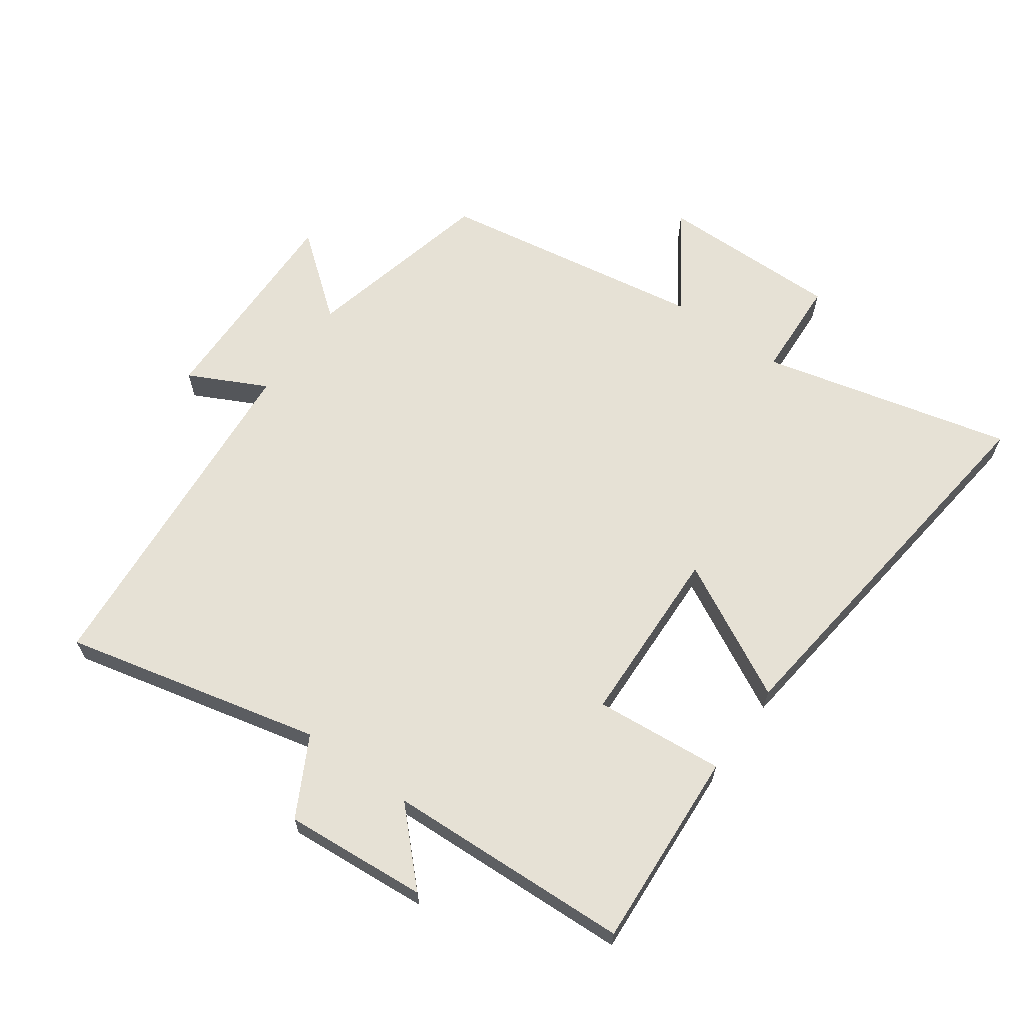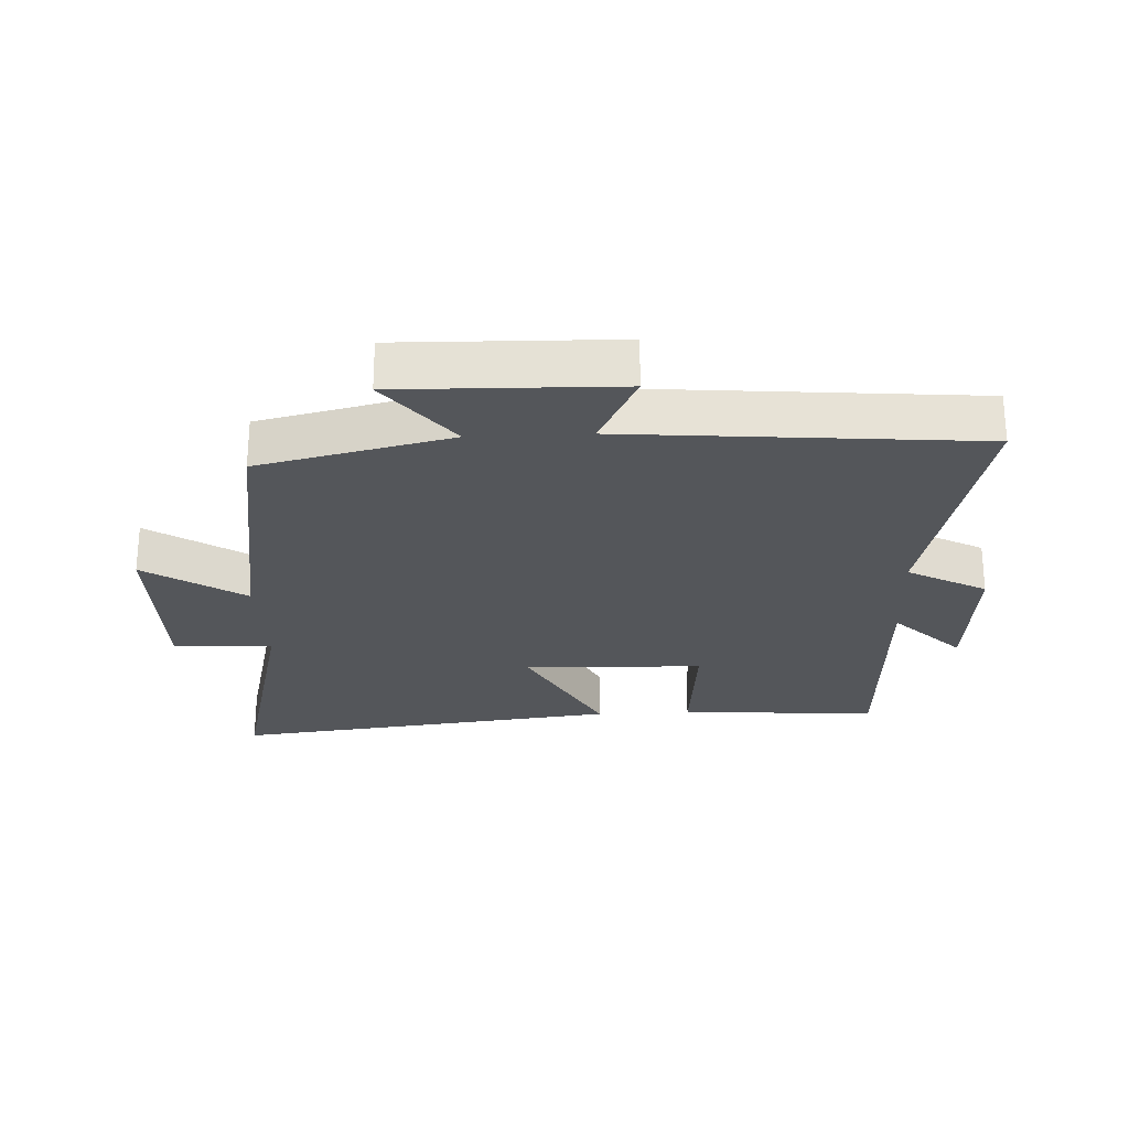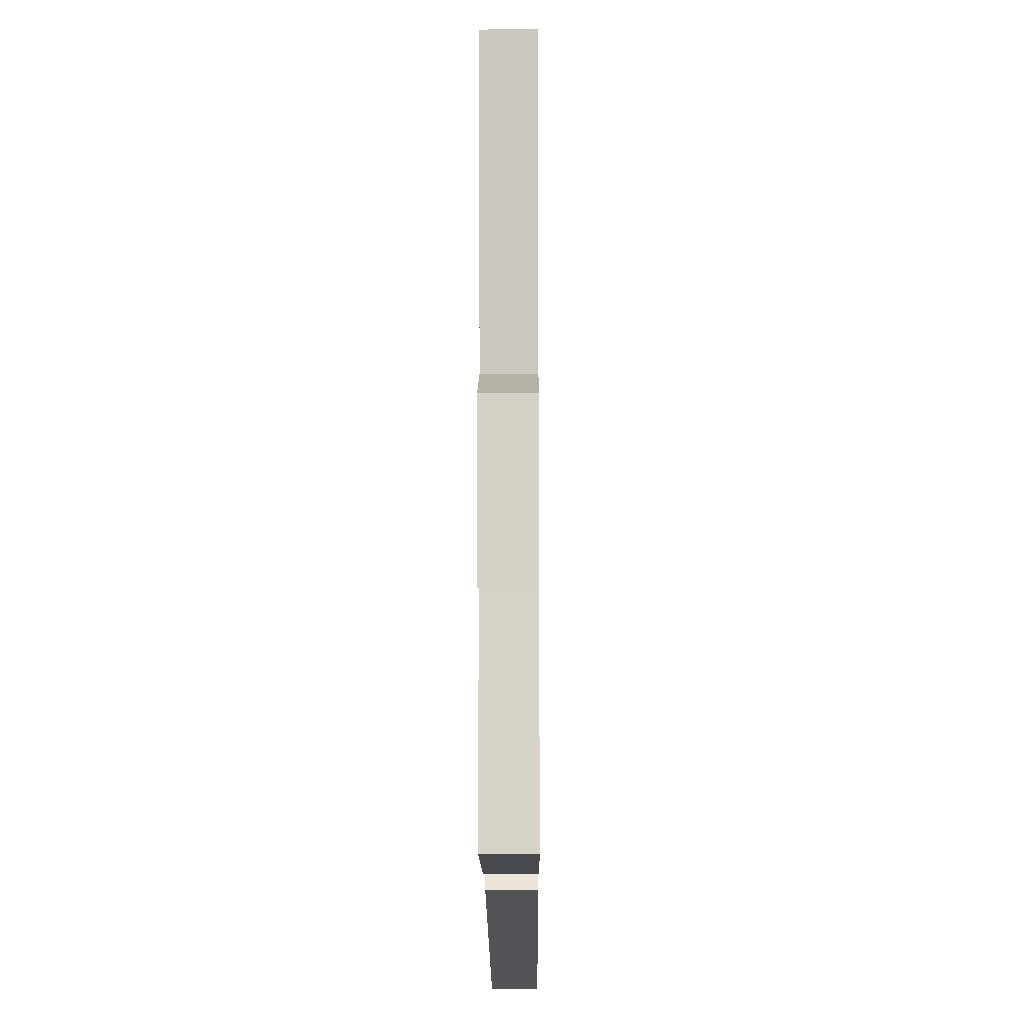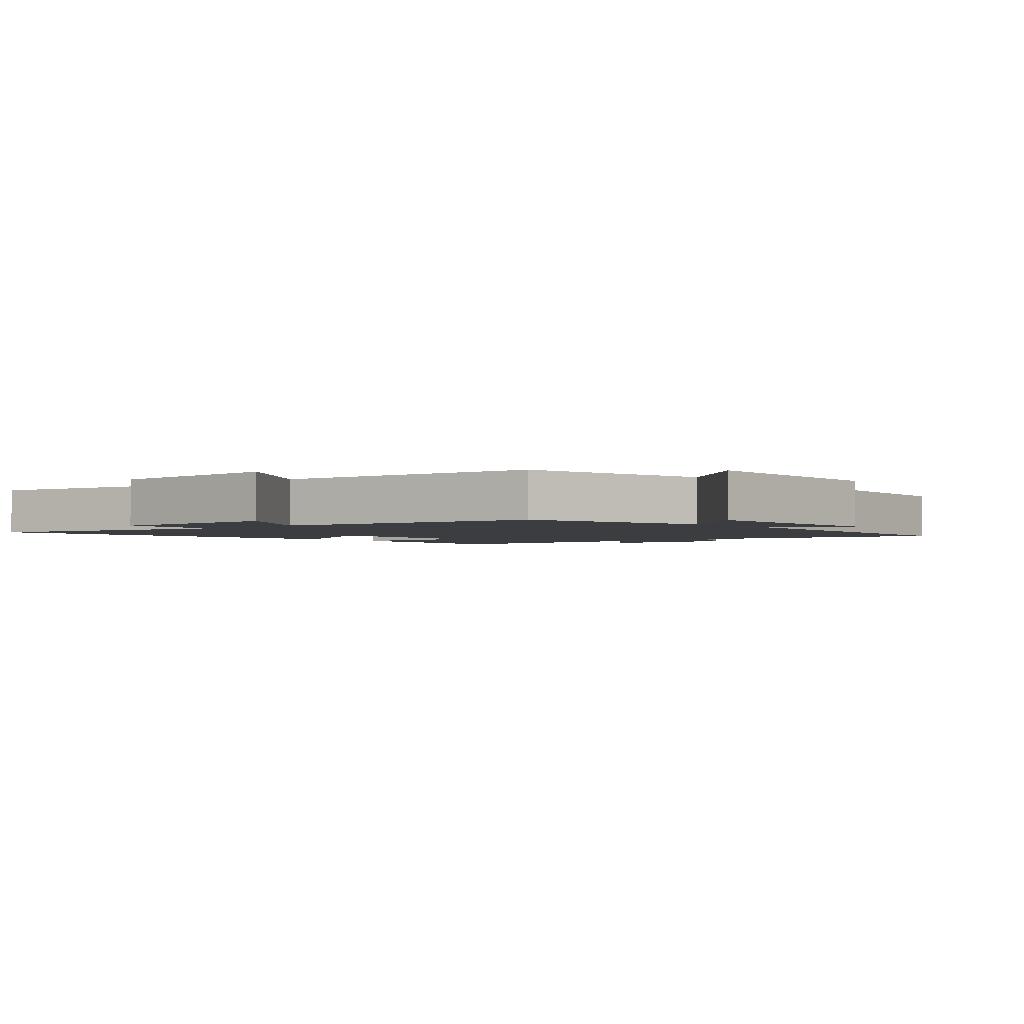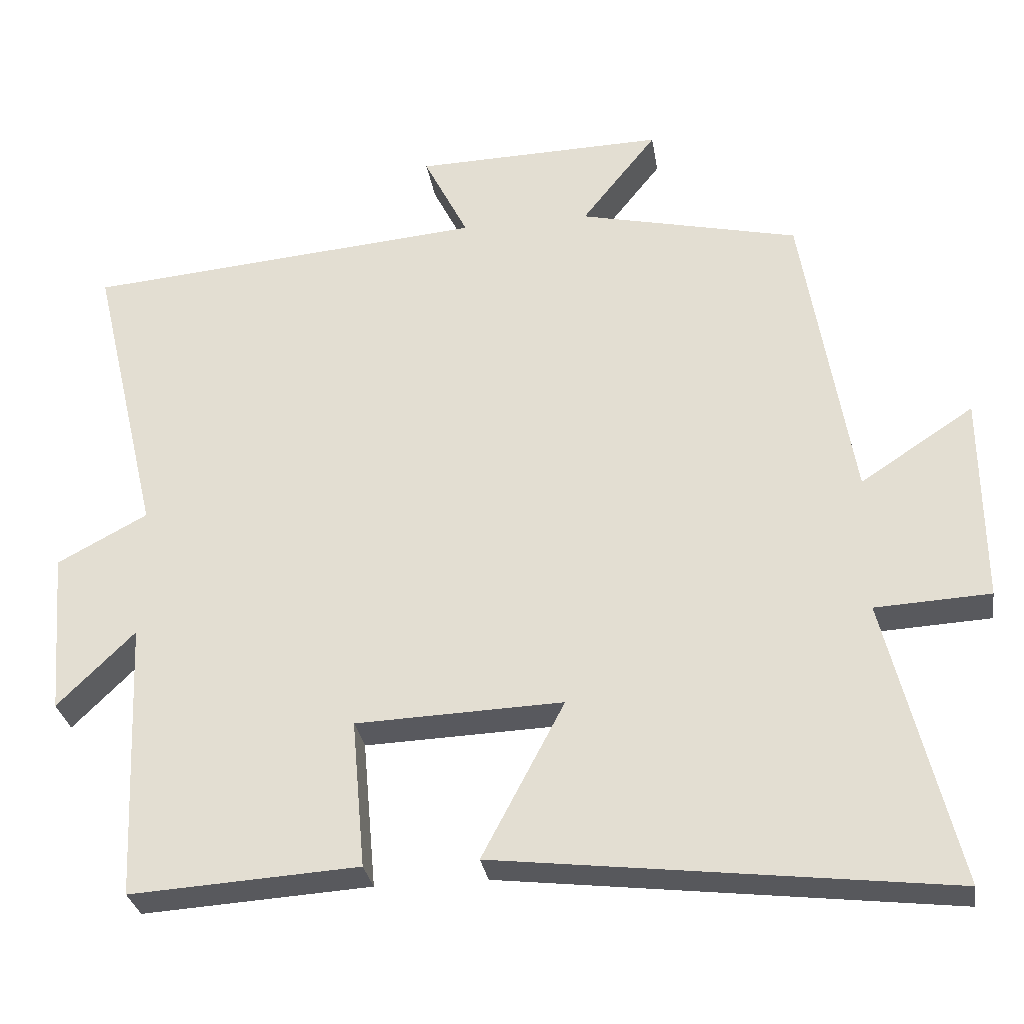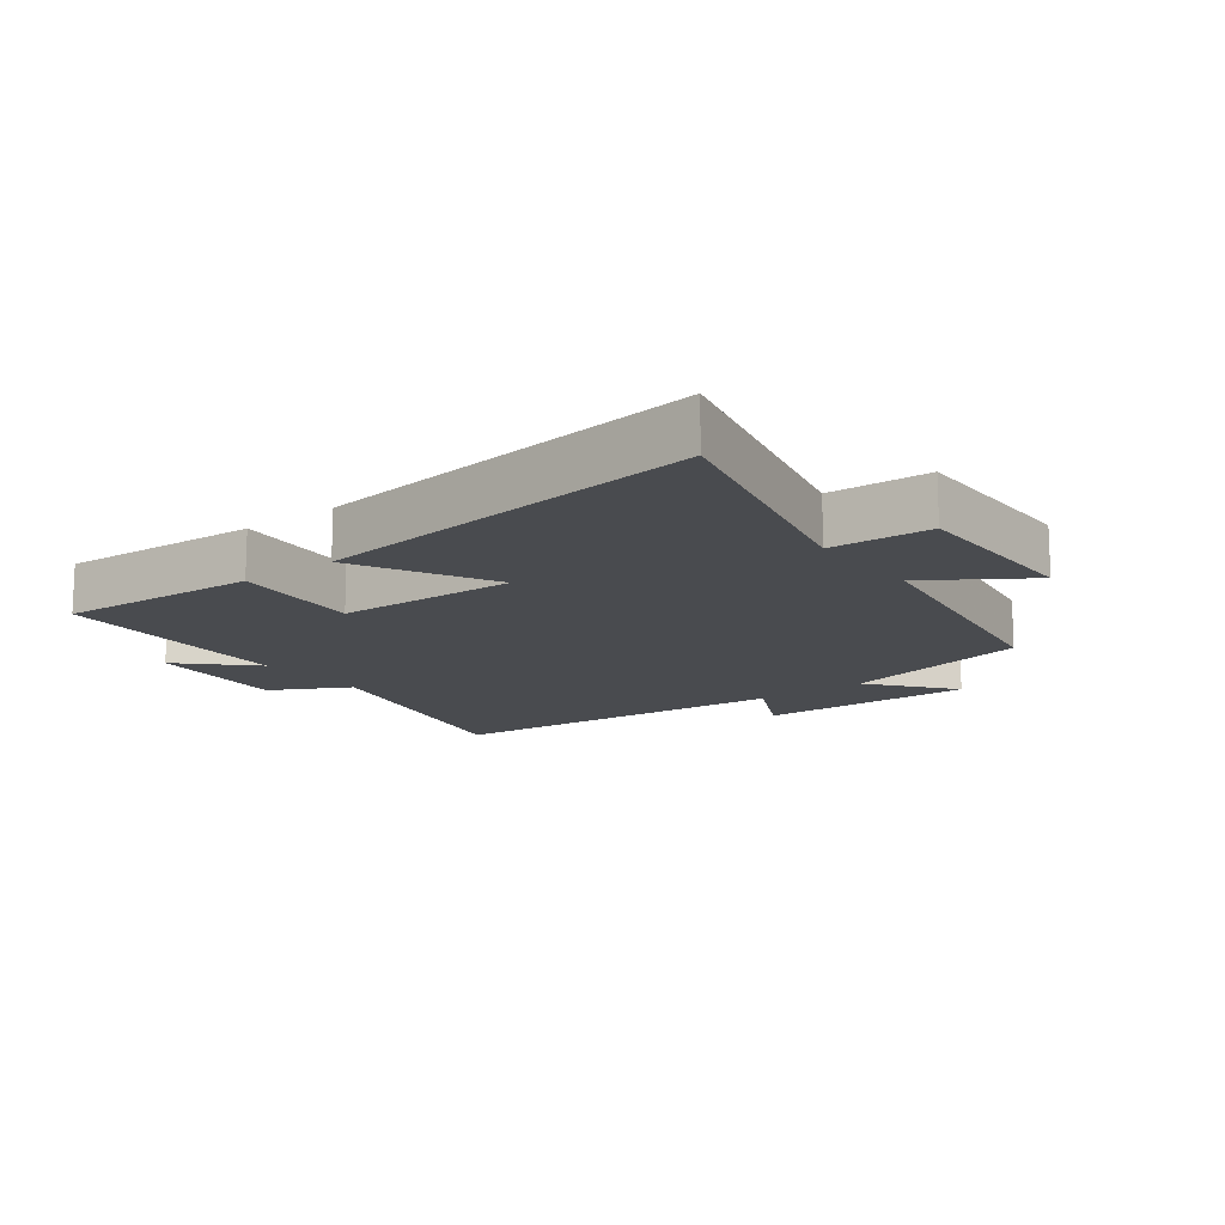
<metadata>
{"format":"obj","ext":"obj","renderer":"f3d","projection":"perspective","resolution":1024,"background":"white","views":[{"elev":64.1,"azim":125.6,"up":"+Y"},{"elev":-25.6,"azim":2.7,"up":"+Y"},{"elev":-16.1,"azim":90.4,"up":"+Z"},{"elev":-2.4,"azim":-48.1,"up":"+Y"},{"elev":-30.2,"azim":-171.0,"up":"+Z"},{"elev":-14.1,"azim":-142.6,"up":"+Y"}]}
</metadata>
<code>
v -0.596 0.07 -0.574
v -0.5 0.07 -0.181
v -0.657 0.07 -0.173
v -0.655 0.07 0.113
v -0.5 0.07 0.011
v -0.432 0.07 0.43
v -0.131 0.07 0.5
v -0.234 0.07 0.63
v 0.108 0.07 0.622
v 0.047 0.07 0.5
v 0.595 0.07 0.453
v 0.5 0.07 0.05
v 0.623 0.07 -0.016
v 0.605 0.07 -0.24
v 0.5 0.07 -0.136
v 0.483 0.07 -0.519
v 0.171 0.07 -0.5
v 0.189 0.07 -0.297
v -0.093 0.07 -0.287
v 0.019 0.07 -0.5
v -0.596 0 -0.574
v -0.5 0 -0.181
v -0.657 0 -0.173
v -0.655 0 0.113
v -0.5 0 0.011
v -0.432 0 0.43
v -0.131 0 0.5
v -0.234 0 0.63
v 0.108 0 0.622
v 0.047 0 0.5
v 0.595 0 0.453
v 0.5 0 0.05
v 0.623 0 -0.016
v 0.605 0 -0.24
v 0.5 0 -0.136
v 0.483 0 -0.519
v 0.171 0 -0.5
v 0.189 0 -0.297
v -0.093 0 -0.287
v 0.019 0 -0.5
f 19 20 1 2
f 18 19 2
f 15 16 17 18
f 15 18 2
f 12 13 14 15
f 12 15 2 3
f 10 11 12 3
f 7 8 9 10
f 5 6 7 10
f 5 10 3
f 3 4 5
f 22 21 40 39
f 22 39 38
f 38 37 36 35
f 22 38 35
f 35 34 33 32
f 23 22 35 32
f 23 32 31 30
f 30 29 28 27
f 30 27 26 25
f 23 30 25
f 25 24 23
f 1 21 22 2
f 2 22 23 3
f 3 23 24 4
f 4 24 25 5
f 5 25 26 6
f 6 26 27 7
f 7 27 28 8
f 8 28 29 9
f 9 29 30 10
f 10 30 31 11
f 11 31 32 12
f 12 32 33 13
f 13 33 34 14
f 14 34 35 15
f 15 35 36 16
f 16 36 37 17
f 17 37 38 18
f 18 38 39 19
f 19 39 40 20
f 20 40 21 1

</code>
